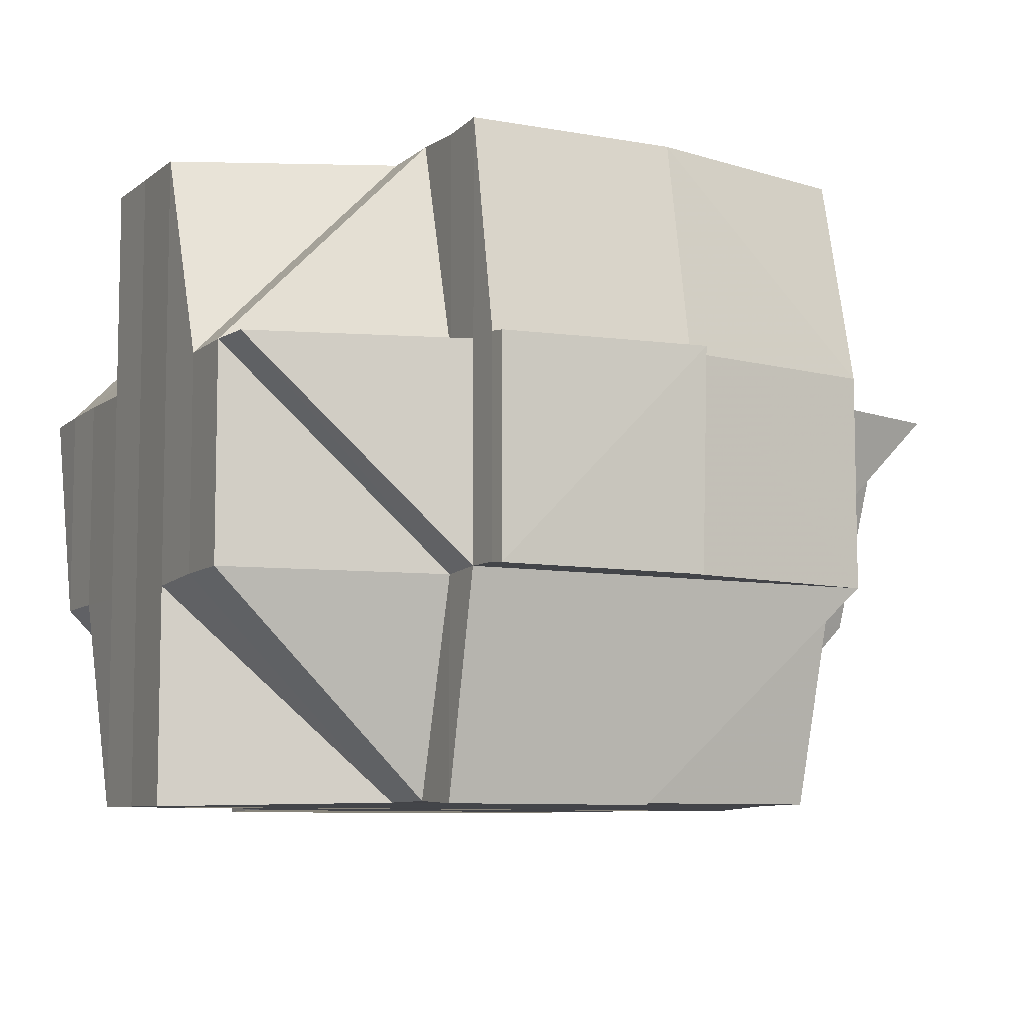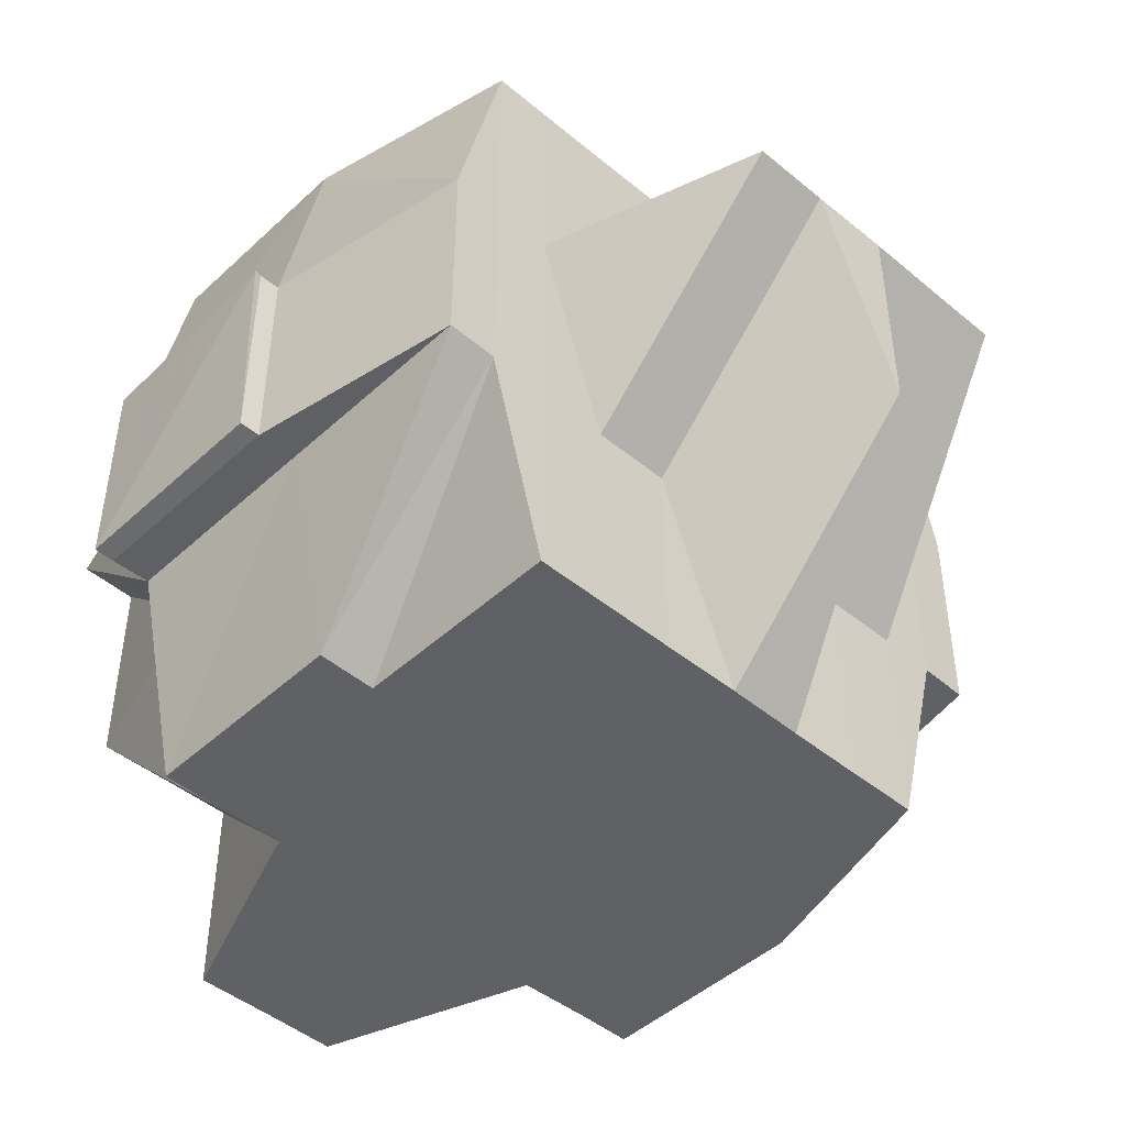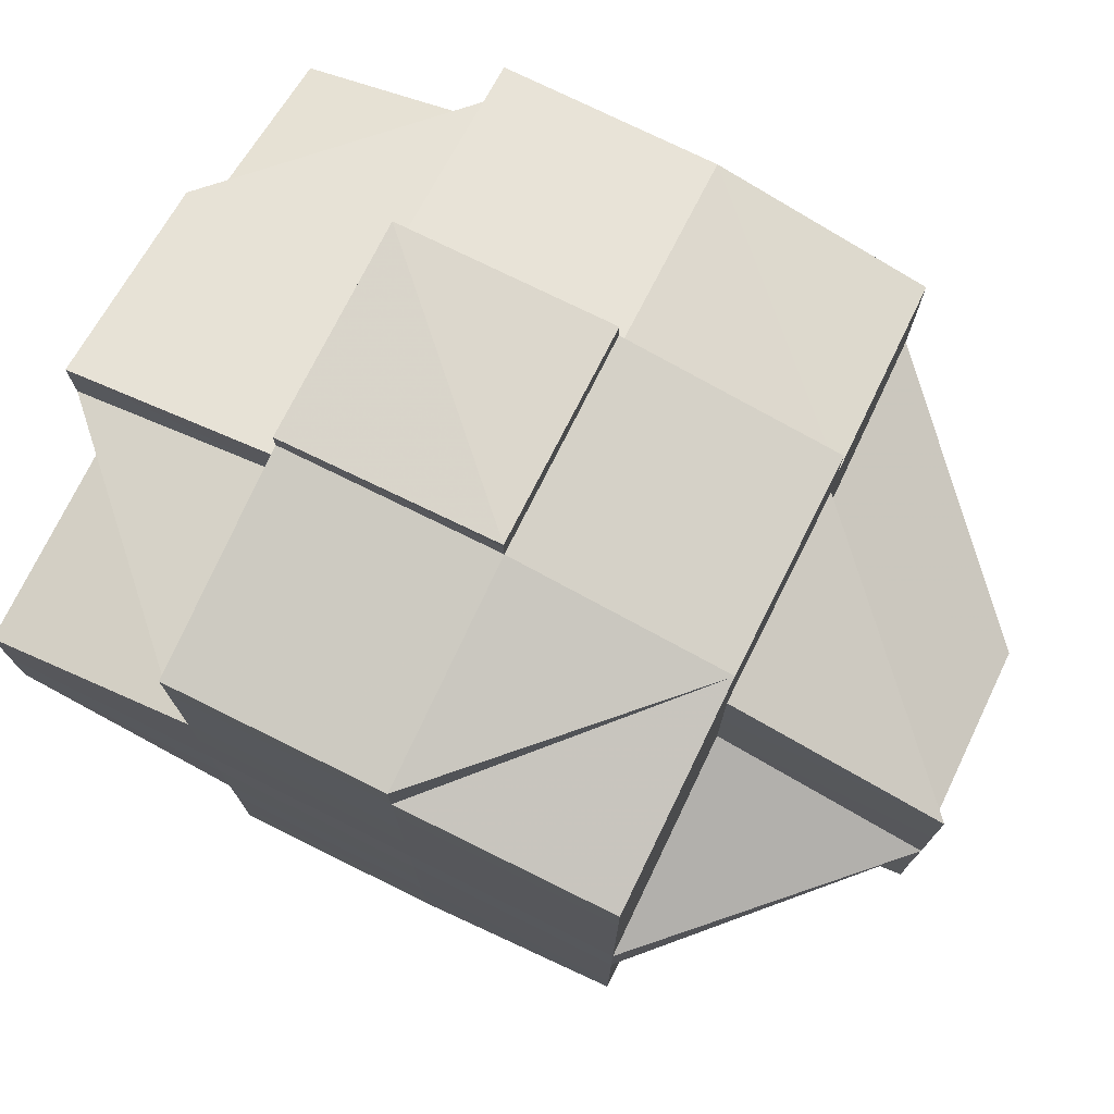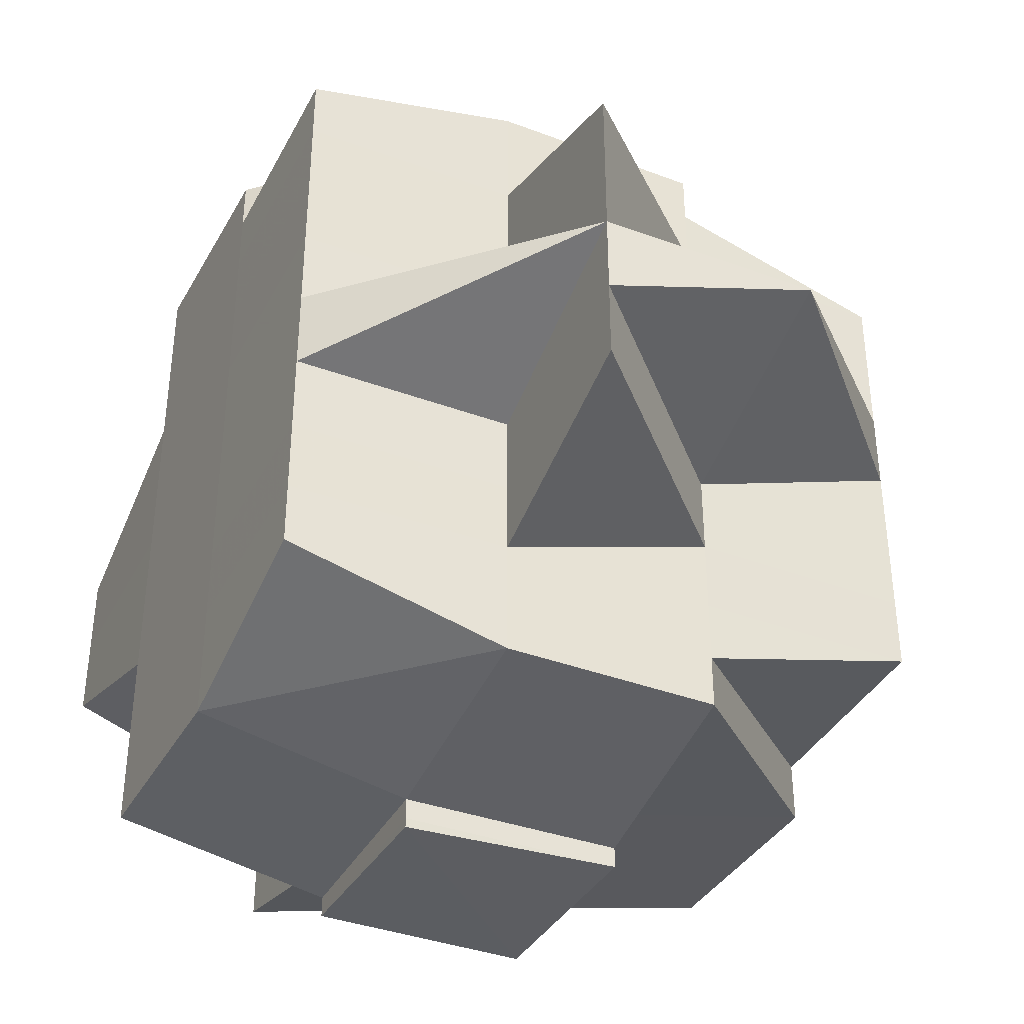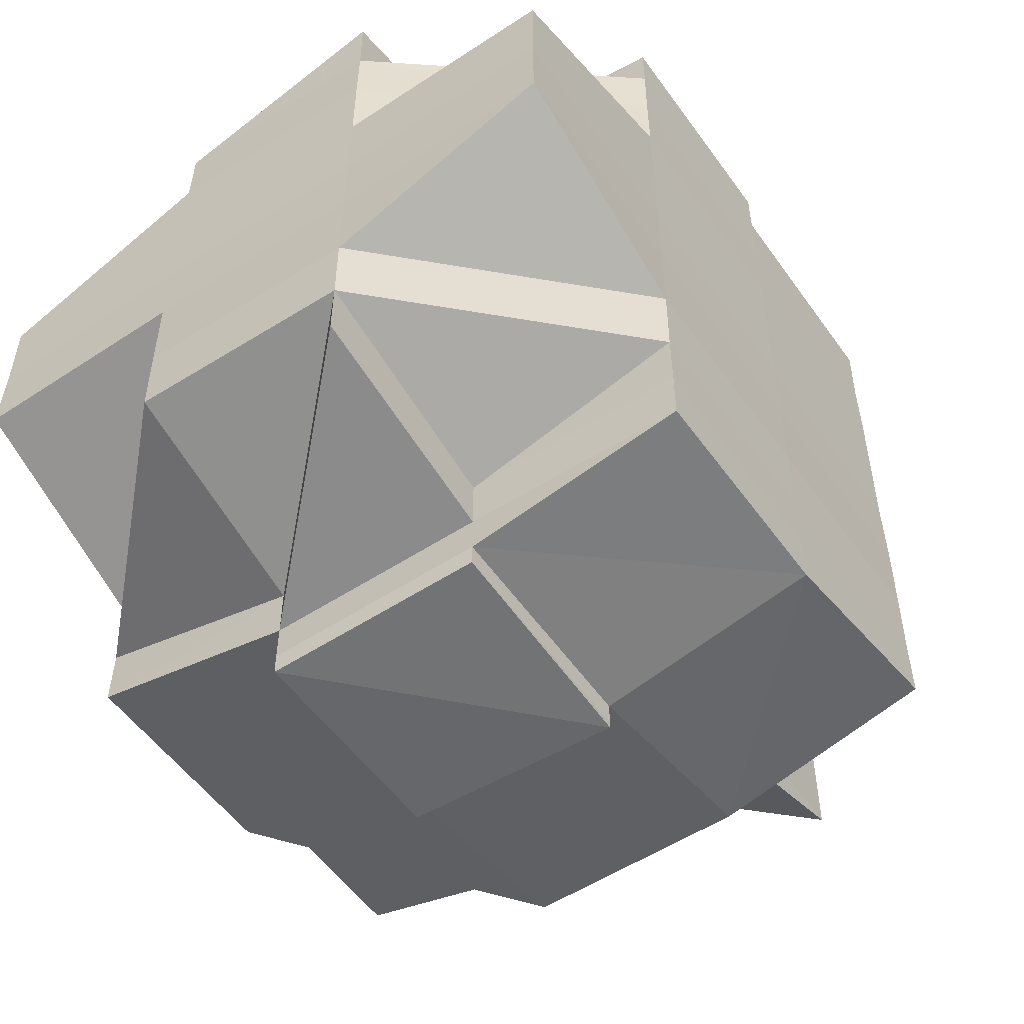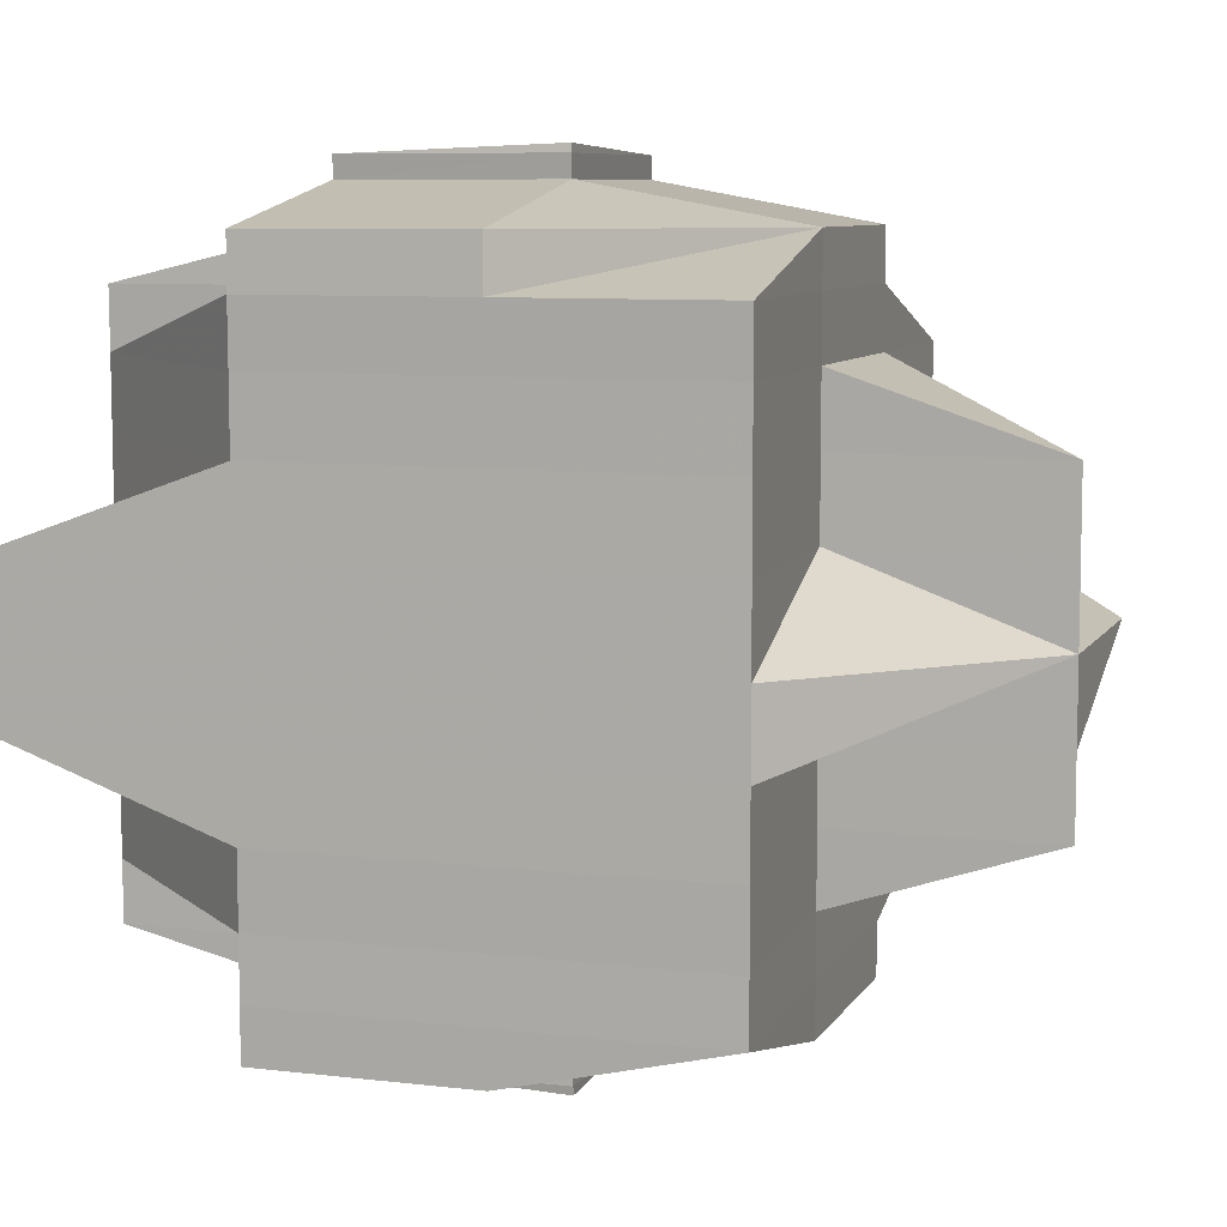
<metadata>
{"format":"obj","ext":"obj","renderer":"f3d","projection":"perspective","resolution":1024,"background":"white","views":[{"elev":-8.1,"azim":153.1,"up":"+Y"},{"elev":-46.2,"azim":-133.5,"up":"+Y"},{"elev":75.2,"azim":-153.8,"up":"+Z"},{"elev":-37.8,"azim":-115.6,"up":"+Z"},{"elev":-53.8,"azim":124.6,"up":"+Z"},{"elev":8.1,"azim":-162.0,"up":"+Z"}]}
</metadata>
<code>
o 5401
v 2210 1854 14.58
v 2210 1854 14.58
v 2210 1854 14.58
v 2210 1854 14.58
v 2210 1854 14.58
v 2210 1854 14.58
v 2210 1854 14.58
v 2210 1854 14.58
v 2210 1854 14.58
v 2210 1854 14.58
v 2210 1854 14.58
v 2210 1854 14.58
v 2210 1854 14.57
v 2210 1854 14.58
v 2210 1854 14.58
v 2210 1854 14.57
v 2210 1854 14.58
v 2210 1854 14.58
v 2210 1854 14.58
v 2210 1854 14.58
v 2210 1854 14.58
v 2210 1854 14.58
v 2210 1854 14.58
v 2210 1854 14.58
v 2210 1854 14.58
v 2210 1854 14.58
v 2210 1854 14.58
v 2210 1854 14.57
v 2210 1854 14.57
v 2210 1854 14.57
v 2210 1854 14.57
v 2210 1854 14.57
v 2210 1854 14.57
v 2210 1854 14.57
v 2210 1854 14.57
v 2210 1854 14.57
v 2210 1854 14.57
v 2210 1854 14.57
v 2210 1854 14.57
v 2210 1854 14.57
v 2210 1854 14.57
v 2210 1854 14.57
v 2210 1854 14.57
v 2210 1854 14.56
v 2210 1854 14.57
v 2210 1854 14.57
v 2210 1854 14.56
v 2210 1854 14.57
v 2210 1854 14.57
v 2210 1854 14.57
v 2210 1854 14.57
v 2210 1854 14.56
v 2210 1854 14.57
v 2210 1854 14.56
v 2210 1854 14.56
v 2210 1854 14.57
v 2210 1854 14.58
v 2210 1854 14.57
v 2210 1854 14.58
v 2210 1854 14.58
v 2210 1854 14.58
v 2210 1854 14.58
v 2210 1854 14.58
v 2210 1854 14.58
v 2210 1854 14.58
v 2210 1854 14.57
v 2210 1854 14.58
v 2210 1854 14.58
v 2210 1854 14.58
v 2210 1854 14.57
v 2210 1854 14.58
v 2210 1854 14.58
v 2210 1854 14.57
v 2210 1854 14.57
v 2210 1854 14.57
v 2210 1854 14.58
v 2210 1854 14.57
v 2210 1854 14.57
v 2210 1854 14.57
v 2210 1854 14.57
v 2210 1854 14.57
v 2210 1854 14.57
v 2210 1854 14.57
v 2210 1854 14.57
v 2210 1854 14.57
v 2210 1854 14.57
v 2210 1854 14.57
v 2210 1854 14.57
v 2210 1854 14.57
v 2210 1854 14.57
v 2210 1854 14.58
v 2210 1854 14.56
v 2210 1854 14.56
v 2210 1854 14.56
v 2210 1854 14.57
v 2210 1854 14.56
v 2210 1854 14.56
v 2210 1854 14.56
v 2210 1854 14.57
v 2210 1854 14.57
v 2210 1854 14.57
v 2210 1854 14.56
v 2210 1854 14.56
v 2210 1854 14.56
v 2210 1854 14.56
v 2210 1854 14.56
v 2210 1854 14.56
v 2210 1854 14.56
v 2210 1854 14.56
v 2210 1854 14.56
v 2210 1854 14.56
v 2210 1854 14.56
v 2210 1854 14.55
v 2210 1854 14.56
v 2210 1854 14.56
v 2210 1854 14.56
v 2210 1854 14.55
v 2210 1854 14.56
v 2210 1854 14.56
v 2210 1854 14.56
v 2210 1854 14.57
v 2210 1854 14.57
v 2210 1854 14.57
v 2210 1854 14.55
v 2210 1854 14.55
v 2210 1854 14.55
v 2210 1854 14.55
v 2210 1854 14.55
v 2210 1854 14.55
v 2210 1854 14.56
v 2210 1854 14.55
v 2210 1854 14.55
v 2210 1854 14.55
v 2210 1854 14.55
v 2210 1854 14.55
v 2210 1854 14.55
v 2210 1854 14.54
v 2210 1854 14.55
v 2210 1854 14.55
v 2210 1854 14.54
v 2210 1854 14.54
v 2210 1854 14.54
v 2210 1854 14.54
v 2210 1854 14.55
v 2210 1854 14.54
v 2210 1854 14.54
v 2210 1854 14.54
v 2210 1854 14.54
v 2210 1854 14.54
v 2210 1854 14.54
v 2210 1854 14.55
v 2210 1854 14.55
v 2210 1854 14.55
v 2210 1854 14.55
v 2210 1854 14.54
v 2210 1854 14.54
v 2210 1854 14.54
v 2210 1854 14.54
v 2210 1854 14.54
v 2210 1854 14.54
v 2210 1854 14.54
v 2210 1854 14.54
v 2210 1854 14.54
v 2210 1854 14.54
v 2210 1854 14.54
v 2210 1854 14.54
v 2210 1854 14.54
v 2210 1854 14.54
v 2210 1854 14.54
v 2210 1854 14.54
v 2210 1854 14.54
v 2210 1854 14.54
v 2210 1854 14.54
v 2210 1854 14.55
v 2210 1854 14.54
v 2210 1854 14.54
v 2210 1854 14.54
v 2210 1854 14.54
v 2210 1854 14.55
v 2210 1854 14.55
v 2210 1854 14.55
v 2210 1854 14.55
v 2210 1854 14.54
v 2210 1854 14.54
v 2210 1854 14.54
v 2210 1854 14.54
v 2210 1854 14.55
v 2210 1854 14.54
v 2210 1854 14.55
v 2210 1854 14.55
v 2210 1854 14.55
v 2210 1854 14.55
v 2210 1854 14.55
v 2210 1854 14.55
v 2210 1854 14.55
v 2210 1854 14.55
v 2210 1854 14.55
v 2210 1854 14.55
v 2210 1854 14.55
v 2210 1854 14.55
v 2210 1854 14.55
v 2210 1854 14.55
v 2210 1854 14.55
v 2210 1854 14.55
v 2210 1854 14.55
v 2210 1854 14.55
v 2210 1854 14.56
v 2210 1854 14.56
v 2210 1854 14.56
v 2210 1854 14.55
v 2210 1854 14.56
v 2210 1854 14.55
v 2210 1854 14.55
v 2210 1854 14.56
v 2210 1854 14.56
v 2210 1854 14.55
v 2210 1854 14.55
v 2210 1854 14.56
v 2210 1854 14.56
v 2210 1854 14.56
v 2210 1854 14.56
v 2210 1854 14.56
v 2210 1854 14.56
v 2210 1854 14.56
v 2210 1854 14.56
v 2210 1854 14.56
v 2210 1854 14.57
v 2210 1854 14.56
v 2210 1854 14.57
v 2210 1854 14.57
v 2210 1854 14.57
v 2210 1854 14.57
v 2210 1854 14.58
v 2210 1854 14.57
v 2210 1854 14.57
v 2210 1854 14.58
v 2210 1854 14.57
v 2210 1854 14.57
v 2210 1854 14.57
v 2210 1854 14.57
v 2210 1854 14.57
v 2210 1854 14.56
v 2210 1854 14.56
v 2210 1854 14.56
v 2210 1854 14.56
v 2210 1854 14.56
v 2210 1854 14.56
v 2210 1854 14.56
v 2210 1854 14.56
v 2210 1854 14.56
v 2210 1854 14.56
v 2210 1854 14.56
v 2210 1854 14.56
v 2210 1854 14.56
v 2210 1854 14.56
v 2210 1854 14.56
v 2210 1854 14.55
v 2210 1854 14.55
v 2210 1854 14.56
v 2210 1854 14.55
v 2210 1854 14.55
v 2210 1854 14.55
v 2210 1854 14.55
v 2210 1854 14.55
v 2210 1854 14.56
v 2210 1854 14.55
v 2210 1854 14.56
v 2210 1854 14.56
v 2210 1854 14.55
v 2210 1854 14.55
v 2210 1854 14.55
v 2210 1854 14.55
v 2210 1854 14.55
v 2210 1854 14.55
v 2210 1854 14.56
v 2210 1854 14.56
v 2210 1854 14.55
v 2210 1854 14.56
v 2210 1854 14.56
v 2210 1854 14.56
v 2210 1854 14.55
v 2210 1854 14.55
v 2210 1854 14.56
v 2210 1854 14.56
v 2210 1854 14.56
v 2210 1854 14.56
v 2210 1854 14.56
v 2210 1854 14.57
v 2210 1854 14.57
v 2210 1854 14.56
v 2210 1854 14.58
v 2210 1854 14.58
v 2210 1854 14.58
v 2210 1854 14.58
v 2210 1854 14.58
v 2210 1854 14.58
v 2210 1854 14.58
v 2210 1854 14.58
v 2210 1854 14.57
v 2210 1854 14.57
v 2210 1854 14.58
v 2210 1854 14.57
v 2210 1854 14.57
v 2210 1854 14.54
v 2210 1854 14.54
v 2210 1854 14.55
v 2210 1854 14.55
v 2210 1854 14.54
v 2210 1854 14.55
v 2210 1854 14.54
v 2210 1854 14.54
v 2210 1854 14.54
v 2210 1854 14.54
v 2210 1854 14.54
f 1 2 3
f 4 5 3
f 6 7 4
f 8 9 5
f 7 10 8
f 11 12 8
f 12 13 14
f 12 14 15
f 11 16 12
f 17 15 18
f 19 17 20
f 20 21 22
f 23 24 19
f 25 24 17
f 24 26 21
f 27 28 24
f 24 29 11
f 29 30 26
f 31 29 24
f 32 33 30
f 29 32 34
f 31 35 29
f 35 32 29
f 36 35 31
f 37 38 32
f 39 36 31
f 36 40 35
f 41 39 31
f 42 43 36
f 43 44 40
f 45 40 36
f 46 47 45
f 48 39 41
f 49 50 39
f 51 49 41
f 50 52 53
f 52 54 55
f 56 41 57
f 41 58 59
f 60 41 61
f 60 59 62
f 63 62 2
f 63 60 25
f 64 60 63
f 65 64 63
f 64 66 67
f 68 69 63
f 69 70 64
f 71 68 72
f 73 74 64
f 75 73 76
f 77 78 73
f 73 79 74
f 80 79 73
f 79 81 74
f 74 81 82
f 80 83 79
f 79 84 81
f 83 84 79
f 85 83 80
f 84 86 81
f 81 86 48
f 81 87 88
f 86 89 87
f 90 88 91
f 84 92 86
f 83 93 84
f 94 92 95
f 96 97 92
f 92 98 86
f 86 98 99
f 99 100 101
f 102 103 100
f 98 104 102
f 98 105 89
f 104 106 105
f 92 107 98
f 107 104 98
f 108 107 92
f 97 109 107
f 107 110 104
f 111 110 107
f 110 112 104
f 111 113 110
f 110 113 112
f 104 112 114
f 112 115 114
f 114 115 116
f 114 116 55
f 112 117 115
f 113 117 112
f 115 118 119
f 55 119 120
f 55 120 121
f 122 121 123
f 124 125 118
f 126 127 125
f 117 128 124
f 117 129 130
f 128 131 129
f 132 128 117
f 113 132 117
f 128 133 126
f 133 134 131
f 135 133 128
f 136 137 135
f 138 139 128
f 139 140 133
f 140 141 142
f 143 142 133
f 133 142 144
f 142 145 144
f 142 146 145
f 147 146 142
f 145 146 148
f 146 149 150
f 145 148 151
f 151 150 152
f 144 145 153
f 153 145 151
f 144 153 154
f 155 156 149
f 157 155 158
f 159 160 156
f 161 160 162
f 163 159 164
f 147 162 165
f 166 167 147
f 167 168 169
f 170 166 171
f 172 147 171
f 171 169 173
f 171 173 174
f 175 176 172
f 176 177 178
f 179 174 180
f 181 179 182
f 164 178 183
f 184 164 185
f 186 175 184
f 184 183 187
f 188 184 189
f 190 187 191
f 190 184 192
f 193 183 194
f 193 194 195
f 196 193 197
f 198 170 193
f 151 190 199
f 199 190 200
f 201 202 199
f 200 193 203
f 203 193 204
f 204 179 132
f 204 132 113
f 205 204 113
f 203 204 205
f 205 113 111
f 200 203 206
f 206 203 205
f 207 205 111
f 206 205 207
f 207 208 209
f 210 200 206
f 199 200 210
f 211 206 207
f 210 206 211
f 212 199 210
f 213 199 212
f 212 210 214
f 215 216 211
f 217 201 212
f 218 215 219
f 220 211 219
f 221 218 222
f 223 219 222
f 219 211 224
f 211 207 224
f 224 207 108
f 219 224 93
f 222 219 93
f 93 224 225
f 222 93 83
f 224 209 226
f 93 226 227
f 85 222 83
f 228 222 85
f 229 228 85
f 230 85 80
f 229 85 230
f 230 231 232
f 16 232 233
f 16 230 234
f 235 16 236
f 237 230 16
f 237 229 230
f 238 239 16
f 240 229 237
f 32 240 237
f 241 240 32
f 38 242 240
f 240 243 229
f 244 243 240
f 243 245 229
f 245 228 229
f 244 246 243
f 245 247 228
f 243 248 245
f 246 248 243
f 248 247 245
f 249 246 244
f 250 251 248
f 247 252 253
f 251 217 254
f 248 254 247
f 255 254 248
f 254 214 247
f 247 214 223
f 214 256 252
f 214 257 256
f 254 212 214
f 258 212 254
f 259 260 255
f 260 261 258
f 262 260 259
f 263 264 260
f 265 263 259
f 260 266 267
f 259 267 268
f 261 269 266
f 261 270 269
f 154 261 260
f 154 153 261
f 153 151 261
f 271 272 154
f 273 271 274
f 275 273 276
f 274 277 278
f 279 278 280
f 281 282 277
f 283 281 284
f 284 259 249
f 249 259 246
f 285 265 249
f 44 285 286
f 116 249 286
f 286 249 244
f 286 287 288
f 40 288 289
f 40 286 241
f 290 286 40
f 291 292 293
f 292 294 295
f 296 297 298
f 299 300 301
f 302 303 300
f 304 305 306
f 307 308 309
f 310 311 312
f 312 313 314

</code>
